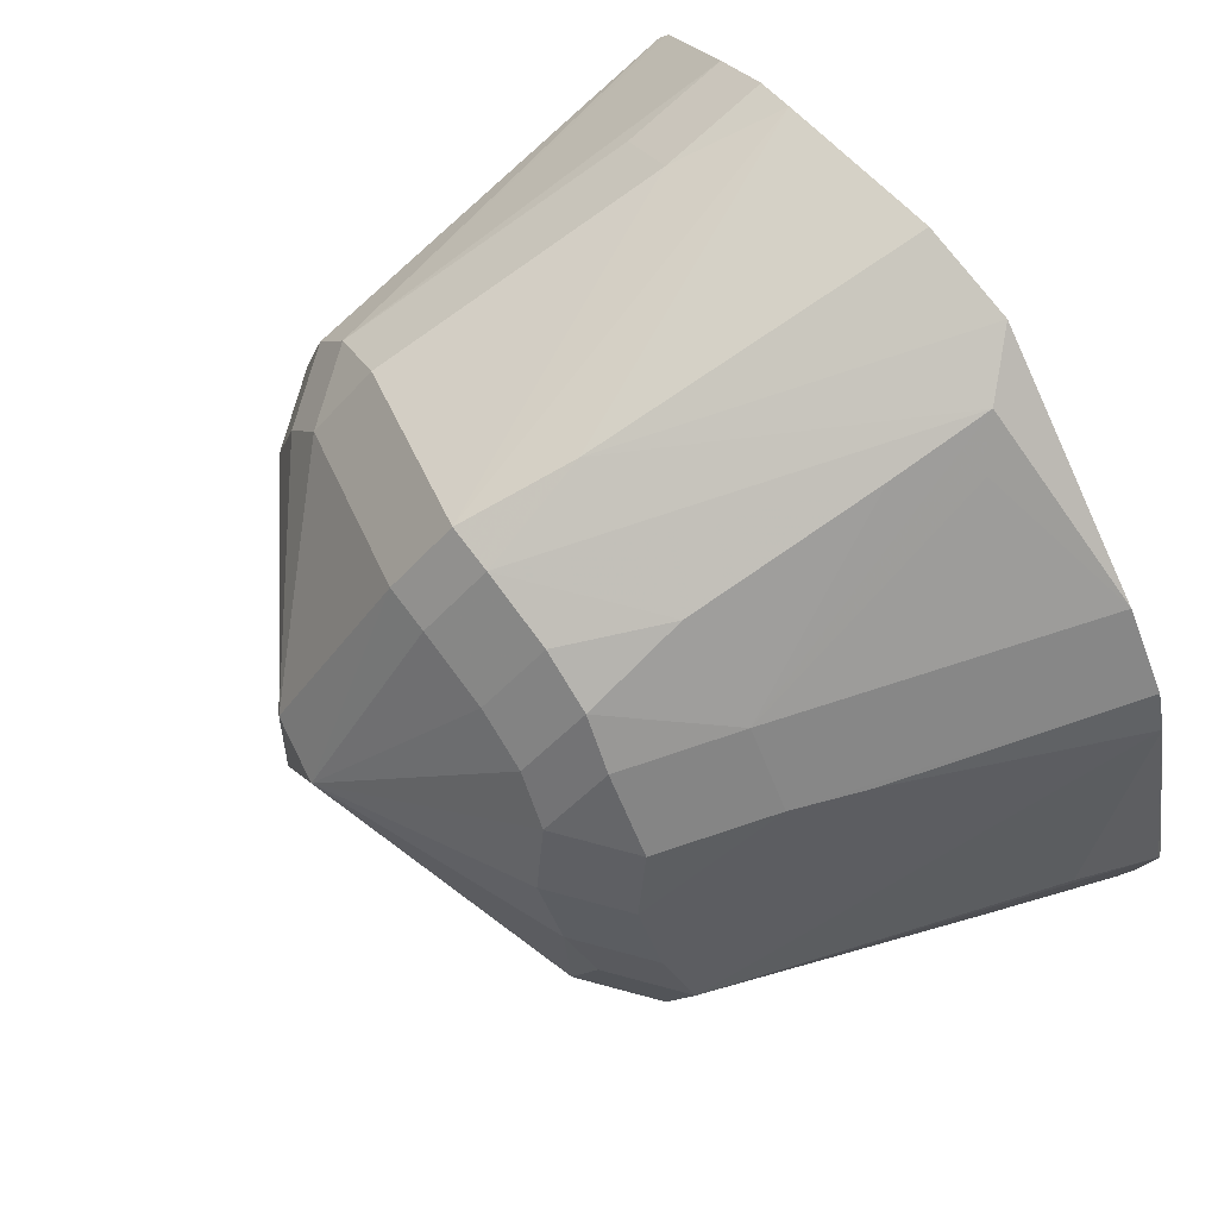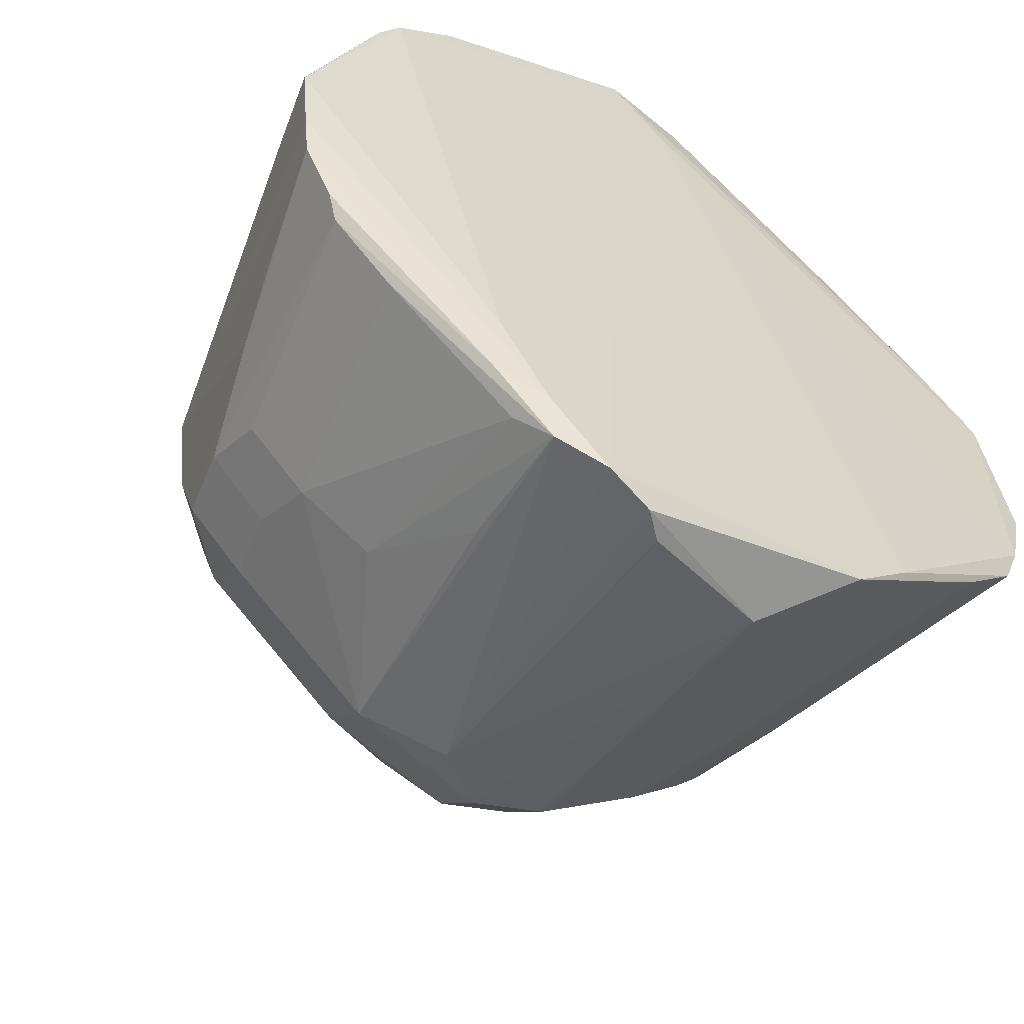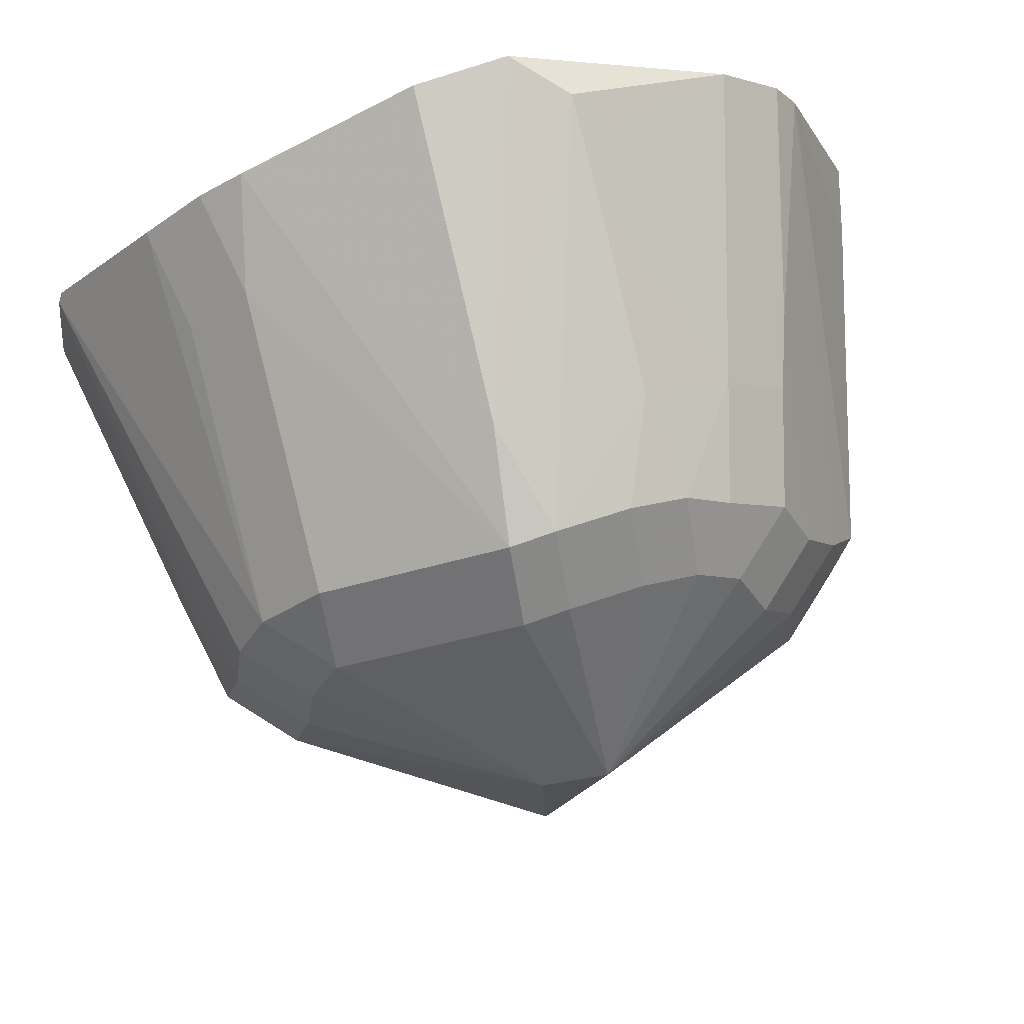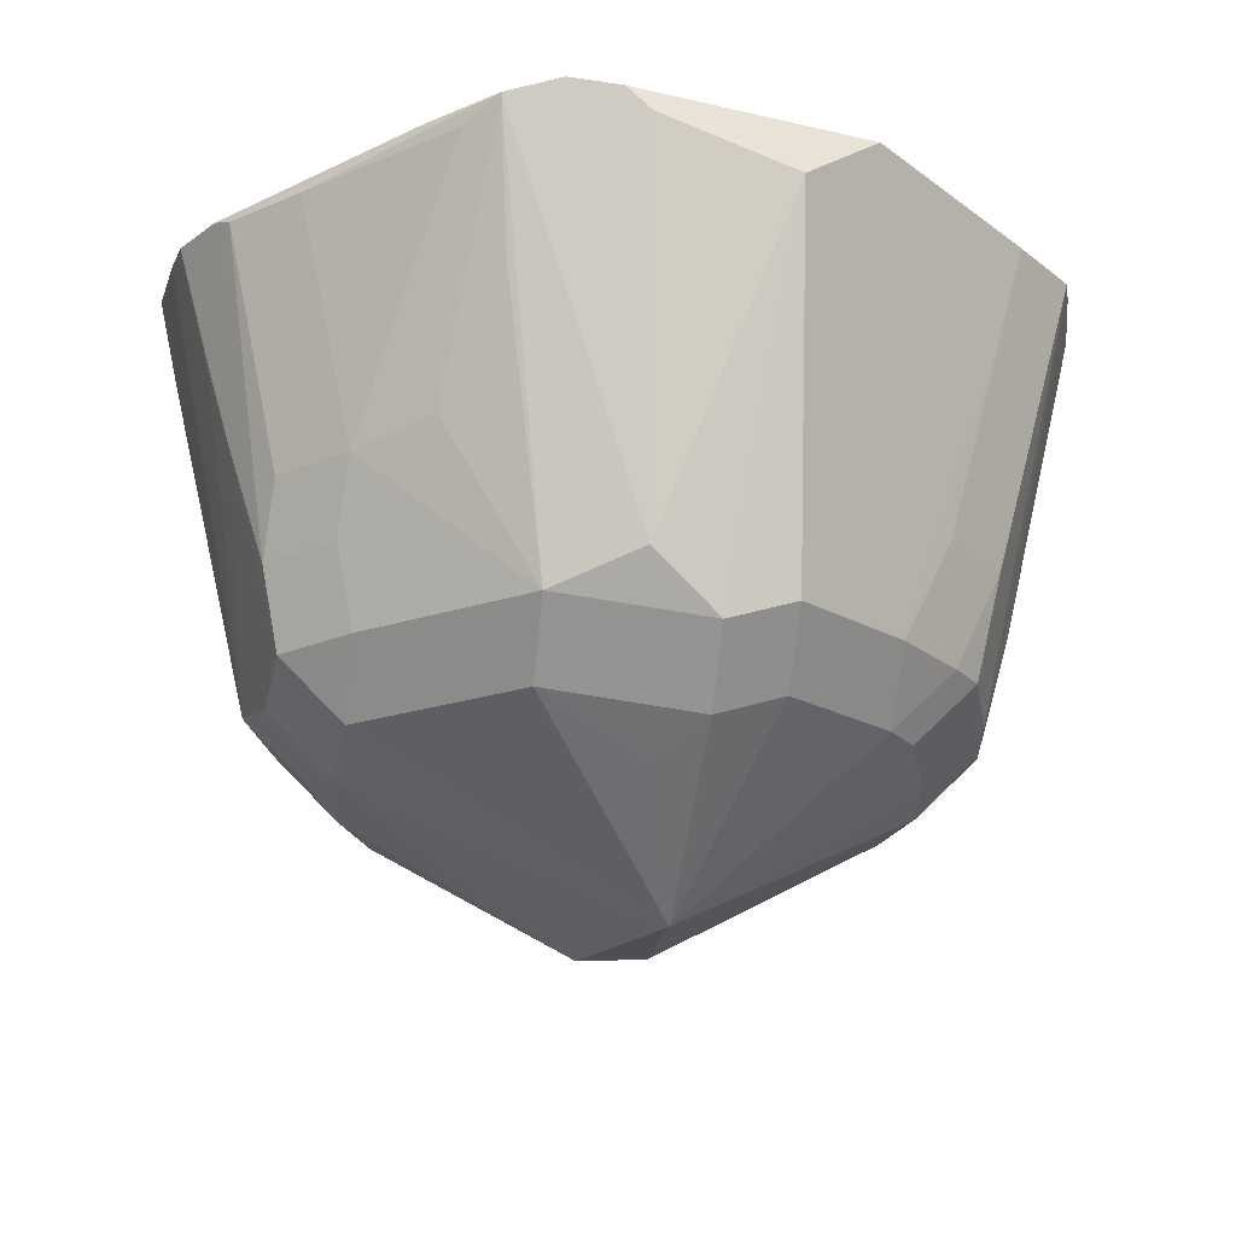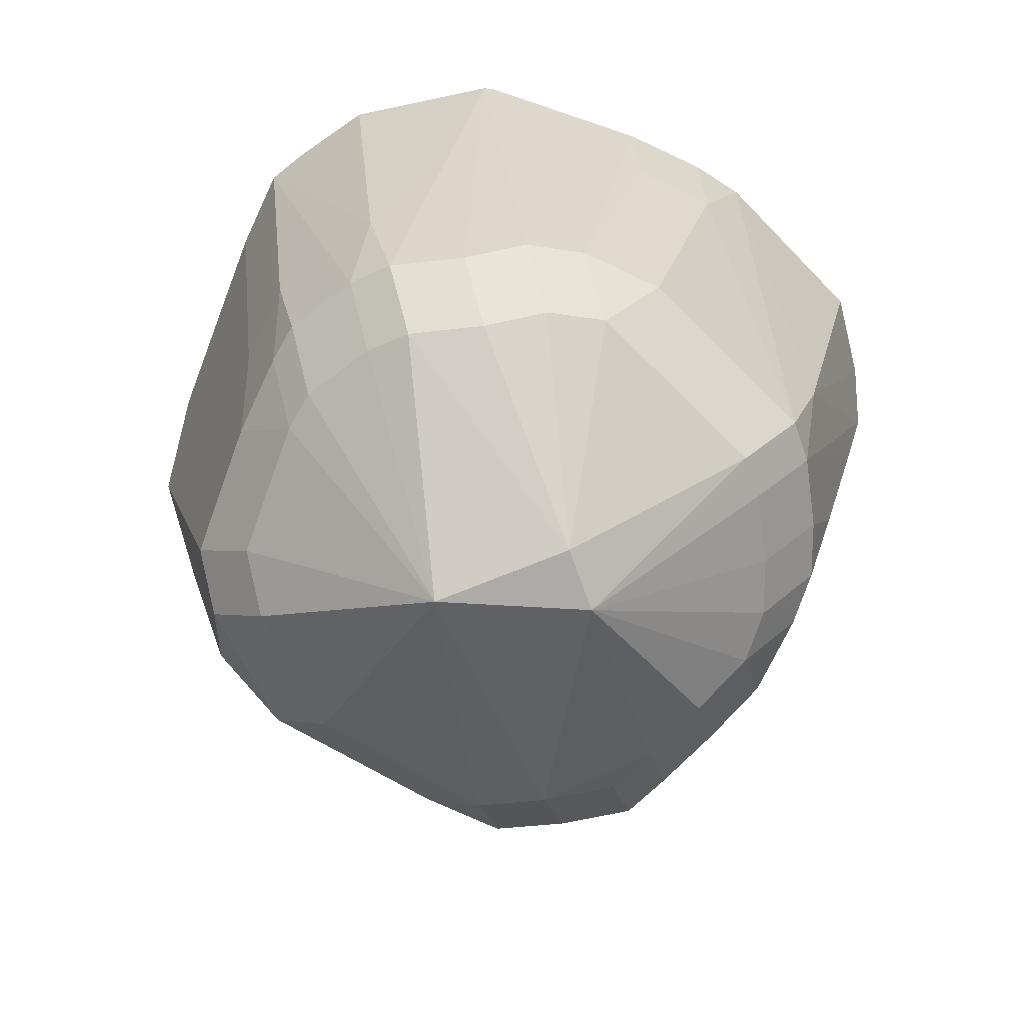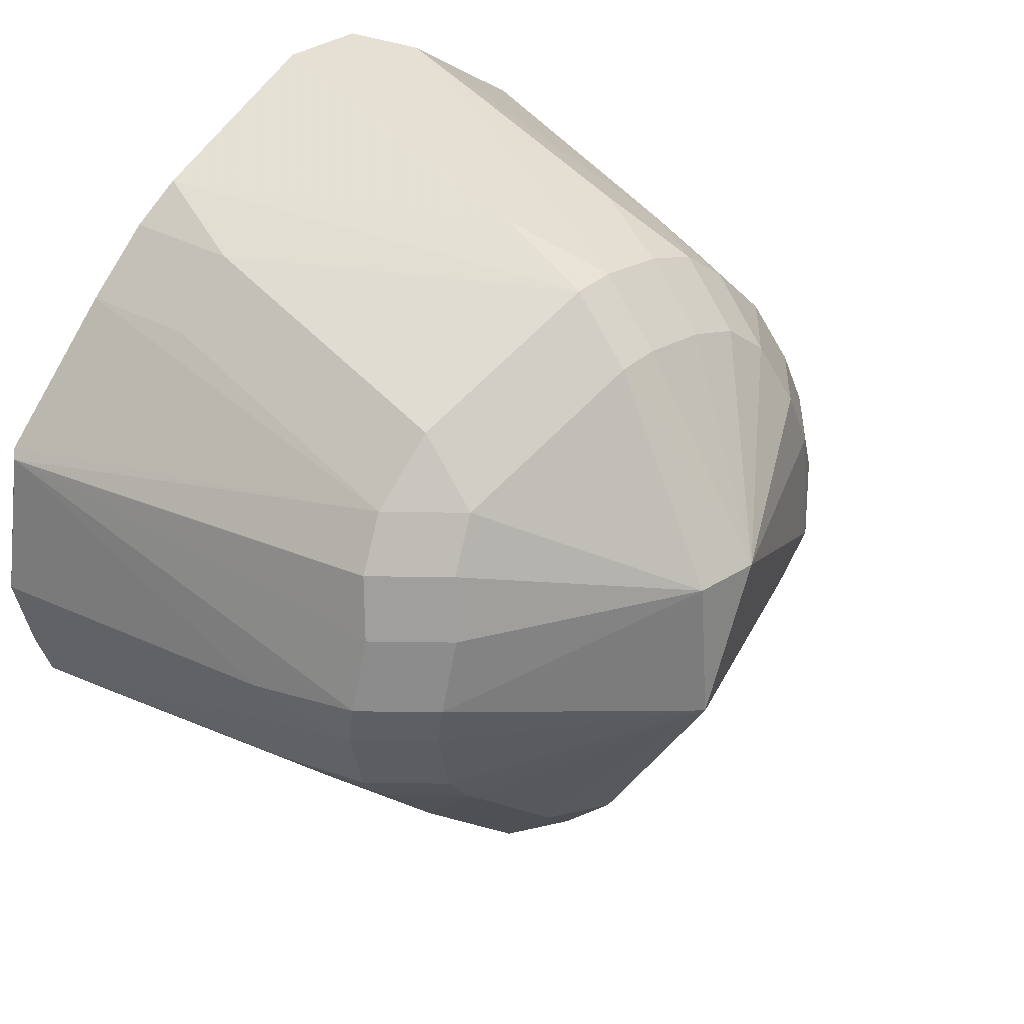
<metadata>
{"format":"obj","ext":"obj","renderer":"f3d","projection":"perspective","resolution":1024,"background":"white","views":[{"elev":72.5,"azim":-120.0,"up":"+Y"},{"elev":-57.3,"azim":-33.5,"up":"+Y"},{"elev":74.0,"azim":167.2,"up":"+Y"},{"elev":-21.8,"azim":-8.2,"up":"+Z"},{"elev":-71.8,"azim":109.8,"up":"+Z"},{"elev":33.9,"azim":136.2,"up":"+Y"}]}
</metadata>
<code>
v 0.03581 0.03094 0.05638
v 0.02869 0.03807 0.05638
v 0.04829 0.01488 0.05793
v 0.04116 0.02201 0.05793
v -0.01493 0.04316 0.05969
v -0.0006753 0.04316 0.05969
v -0.007803 0.03603 0.05969
v -0.007803 0.05029 0.05969
v -0.04308 0.02332 0.05895
v -0.04904 -0.01362 0.05698
v -0.04396 -0.02273 0.05549
v -0.03683 -0.02986 0.05549
v -0.01707 -0.04331 0.04212
v 0.01852 -0.03224 0.01088
v -0.001063 -0.02467 -0.002191
v -0.01429 0.04509 0.04365
v 0.01208 -0.04296 0.03233
v 0.0047 -0.03814 0.007823
v 0.0047 -0.03101 0.0006948
v 0.04416 -0.01805 0.04622
v 0.03703 -0.02518 0.04622
v 0.01166 -0.04797 0.05125
v 0.0513 -0.00391 0.05786
v -0.01242 -0.03653 0.01041
v -0.01242 -0.0294 0.003283
v 0.04557 0.01408 0.04498
v -0.03459 0.02516 0.03188
v -0.02536 -0.04019 0.05818
v -0.01823 -0.04732 0.05818
v 0.04014 -0.0177 0.03082
v 0.03301 -0.02483 0.03082
v 0.02788 -0.03502 0.05896
v 0.02075 -0.04215 0.05896
v -0.006513 -0.0506 0.05795
v 0.0487 -0.01354 0.05829
v 0.002522 0.04243 0.02115
v -0.03985 0.002175 0.009794
v -0.03272 0.002175 0.002666
v -0.0455 -0.02029 0.05663
v 0.04892 0.0138 0.05722
v -0.002785 -0.04098 0.01388
v -0.01698 0.03459 0.01057
v -0.01698 0.02746 0.003442
v 0.003112 0.05125 0.05807
v -0.03225 0.02496 0.0234
v -0.02512 0.03209 0.0234
v 0.004185 -0.007845 -0.01398
v -0.05108 0.001445 0.05783
v 0.0371 0.00753 0.007726
v 0.02997 0.00753 0.0005983
v -0.04058 0.02744 0.05942
v -0.03345 0.03457 0.05942
v 0.00453 0.008967 -0.01292
v 0.0119 -0.04528 0.04112
v -0.003234 0.009004 -0.01338
v -0.04996 -0.00832 0.05751
v 0.033 0.03046 0.04401
v 0.02588 0.03759 0.04401
v 0.02353 0.04208 0.05618
v 0.03816 -0.01753 0.02332
v 0.03104 -0.02466 0.02332
v -0.03683 -0.01506 0.01064
v -0.0297 -0.02219 0.01064
v -0.0297 -0.01506 0.003515
v -0.01814 0.04427 0.0519
v -0.02277 -0.03533 0.02888
v 0.03215 0.0212 0.01055
v 0.02503 0.02832 0.01055
v 0.02503 0.0212 0.003417
v -0.01386 0.04814 0.05465
v -0.03226 0.01601 0.0074
v -0.02513 0.01601 0.0002716
v -0.04548 -0.01437 0.04302
v 0.04266 -0.003304 0.0213
v -0.03632 0.008279 0.007917
v -0.02919 0.008279 0.000789
v -0.02527 -0.03251 0.05921
v -0.02181 -0.04394 0.05601
v -0.003766 -0.05068 0.05534
v 0.01248 -0.03724 0.01051
v 0.01248 -0.03011 0.003382
v -0.01039 0.03693 0.01014
v -0.01039 0.0298 0.003013
v -0.02918 0.02336 0.01002
v -0.02205 0.03049 0.01002
v -0.02205 0.02336 0.002895
v -0.03797 -0.02134 0.02756
v -0.03084 -0.02847 0.02756
v 0.03236 -0.0195 0.01117
v 0.02523 -0.02663 0.01117
v 0.02523 -0.0195 0.004041
v -0.03771 -0.00641 0.007829
v -0.03058 -0.00641 0.0007008
v 0.03917 -0.001329 0.007979
v 0.03204 -0.001329 0.0008513
v 0.03854 -0.006843 0.009574
v 0.03142 -0.006843 0.002446
v -0.001652 0.03869 0.008931
v -0.001652 0.03156 0.001803
v -0.01932 -0.0422 0.05922
v -0.005066 -0.0422 0.05922
v -0.01219 -0.04933 0.05922
v 0.03576 0.01496 0.00927
v 0.02864 0.01496 0.002142
v 0.003668 0.03872 0.008279
v 0.003668 0.03159 0.001151
v -0.01479 0.03915 0.02201
v -0.0511 0.0008198 0.05814
v 0.03555 -0.01576 0.01113
v 0.02842 -0.01576 0.003999
v -0.0428 -0.01542 0.03332
v 0.04714 -0.0183 0.05757
v 0.04001 -0.02543 0.05757
v -0.03875 -0.01728 0.01956
v -0.03162 -0.02441 0.01956
v -0.04894 0.002981 0.0487
f 23 3 35
f 35 3 6
f 90 33 22
f 47 25 64
f 15 25 47
f 44 8 4
f 4 2 44
f 67 3 40
f 40 3 23
f 1 3 67
f 44 2 59
f 69 53 106
f 55 53 47
f 106 53 55
f 36 8 44
f 44 59 36
f 98 36 105
f 105 36 59
f 32 35 6
f 35 32 112
f 108 51 9
f 62 64 63
f 76 55 93
f 47 64 93
f 93 55 47
f 67 40 103
f 40 26 103
f 110 91 47
f 57 1 67
f 106 55 99
f 55 83 99
f 86 84 85
f 46 42 85
f 107 42 46
f 8 36 70
f 70 36 98
f 67 69 68
f 33 102 34
f 79 22 34
f 34 22 33
f 100 10 28
f 111 92 62
f 111 37 92
f 39 11 28
f 28 10 39
f 101 32 6
f 113 33 90
f 9 37 116
f 22 18 80
f 25 15 19
f 19 15 47
f 27 9 51
f 75 27 71
f 75 37 9
f 9 27 75
f 76 93 38
f 108 37 56
f 56 37 10
f 10 100 56
f 97 110 47
f 82 107 98
f 82 42 107
f 72 55 76
f 72 86 55
f 43 83 55
f 55 86 43
f 8 70 52
f 98 107 16
f 16 70 98
f 107 46 16
f 46 70 16
f 10 37 73
f 73 111 10
f 37 111 73
f 109 60 89
f 90 91 89
f 30 60 109
f 109 96 30
f 30 96 112
f 108 9 48
f 9 116 48
f 48 37 108
f 48 116 37
f 90 22 14
f 14 80 90
f 47 91 81
f 81 19 47
f 41 24 18
f 41 22 79
f 41 18 22
f 79 34 41
f 41 34 102
f 102 29 41
f 29 24 41
f 114 87 11
f 11 39 114
f 114 111 62
f 10 111 114
f 114 39 10
f 45 84 71
f 71 27 45
f 45 27 51
f 108 56 77
f 77 56 100
f 77 51 108
f 77 100 51
f 53 69 104
f 104 50 53
f 47 53 95
f 53 50 95
f 95 97 47
f 49 103 26
f 40 94 49
f 49 26 40
f 112 96 74
f 35 112 74
f 74 96 94
f 23 35 74
f 74 94 40
f 74 40 23
f 58 105 59
f 58 59 2
f 58 68 105
f 46 52 65
f 65 70 46
f 65 52 70
f 51 100 5
f 20 30 112
f 21 113 90
f 22 80 17
f 80 14 17
f 63 24 115
f 24 88 115
f 66 88 24
f 29 12 78
f 12 88 78
f 78 66 29
f 88 66 78
f 90 61 31
f 31 21 90
f 54 14 22
f 22 17 54
f 54 17 14
f 13 24 29
f 29 66 13
f 13 66 24
f 4 8 6
f 6 3 4
f 1 4 3
f 2 4 1
f 62 92 93
f 93 64 62
f 98 105 99
f 99 105 106
f 106 105 68
f 68 69 106
f 102 100 29
f 29 100 28
f 33 32 101
f 101 102 33
f 113 32 33
f 113 112 32
f 24 19 18
f 25 19 24
f 24 64 25
f 24 63 64
f 37 75 38
f 38 75 76
f 38 93 92
f 92 37 38
f 110 97 96
f 109 110 96
f 98 99 82
f 82 99 83
f 76 75 72
f 72 75 71
f 71 84 72
f 84 86 72
f 43 82 83
f 42 82 43
f 85 42 43
f 43 86 85
f 102 101 7
f 7 101 6
f 89 110 109
f 91 110 89
f 61 89 60
f 90 89 61
f 90 80 81
f 81 91 90
f 18 19 81
f 81 80 18
f 12 29 28
f 28 11 12
f 88 12 11
f 11 87 88
f 45 46 85
f 85 84 45
f 51 52 45
f 45 52 46
f 67 103 104
f 104 69 67
f 95 96 97
f 94 96 95
f 94 95 49
f 49 95 50
f 49 104 103
f 50 104 49
f 2 1 58
f 1 57 58
f 58 57 67
f 67 68 58
f 5 52 51
f 8 52 5
f 6 8 5
f 5 7 6
f 5 100 102
f 102 7 5
f 112 113 21
f 21 20 112
f 115 114 62
f 62 63 115
f 115 88 87
f 87 114 115
f 31 61 60
f 60 30 31
f 20 21 31
f 30 20 31

</code>
